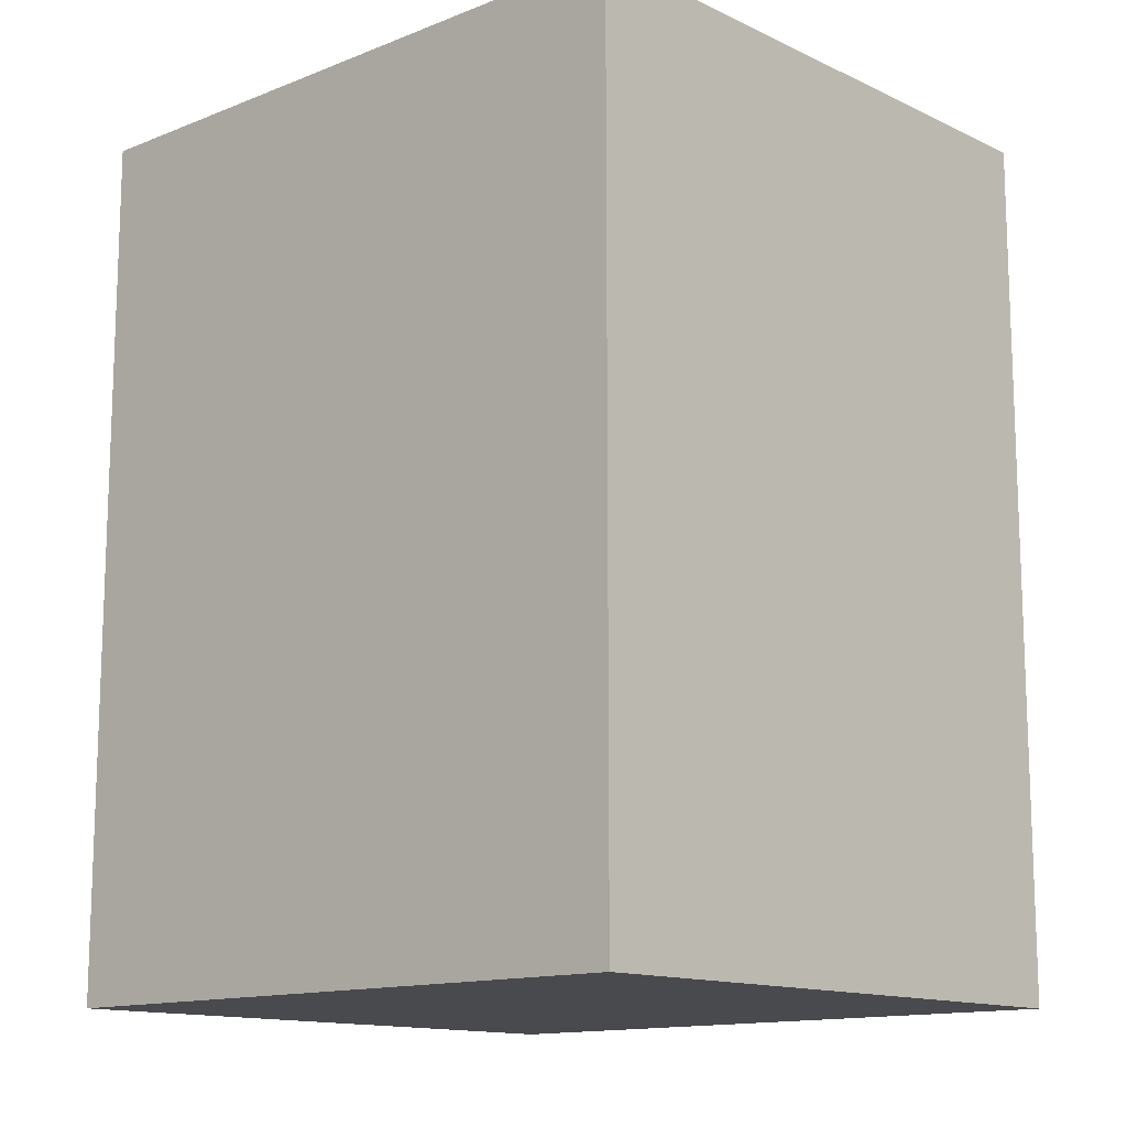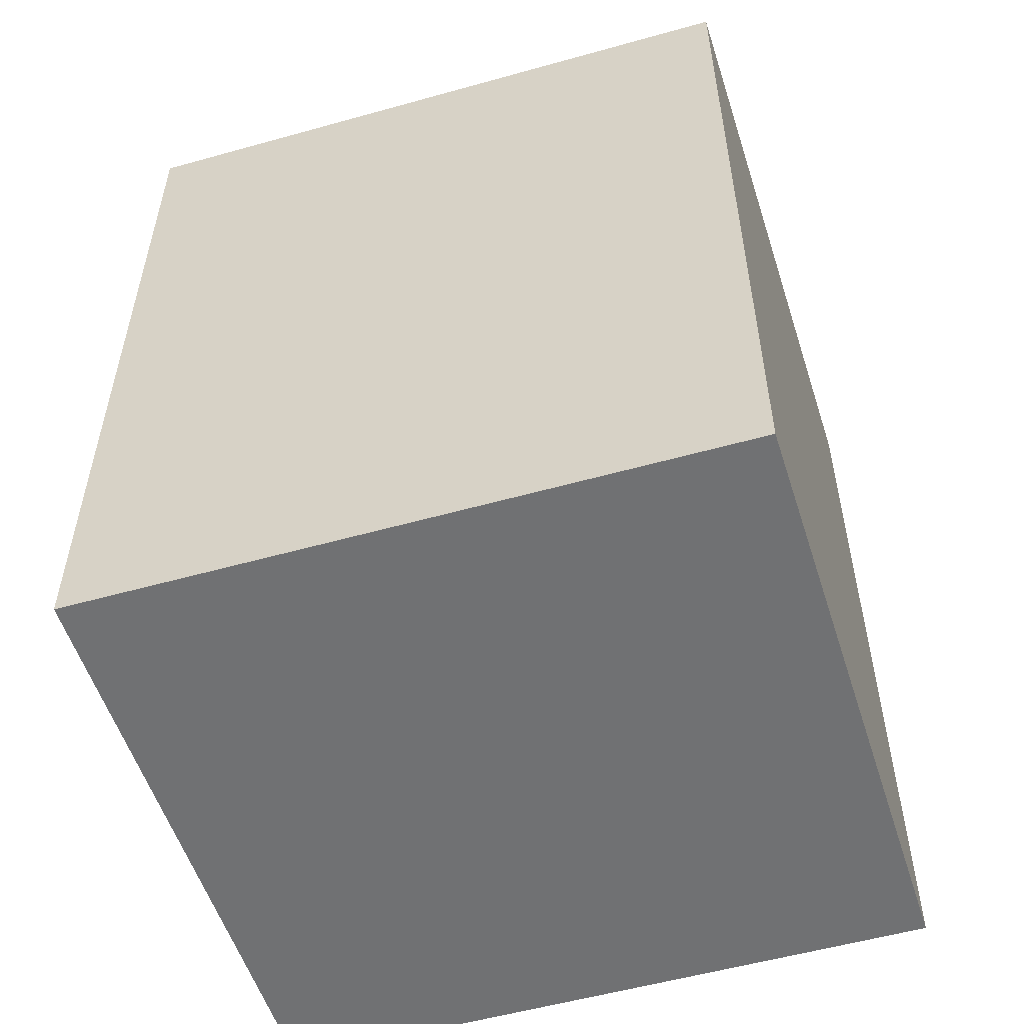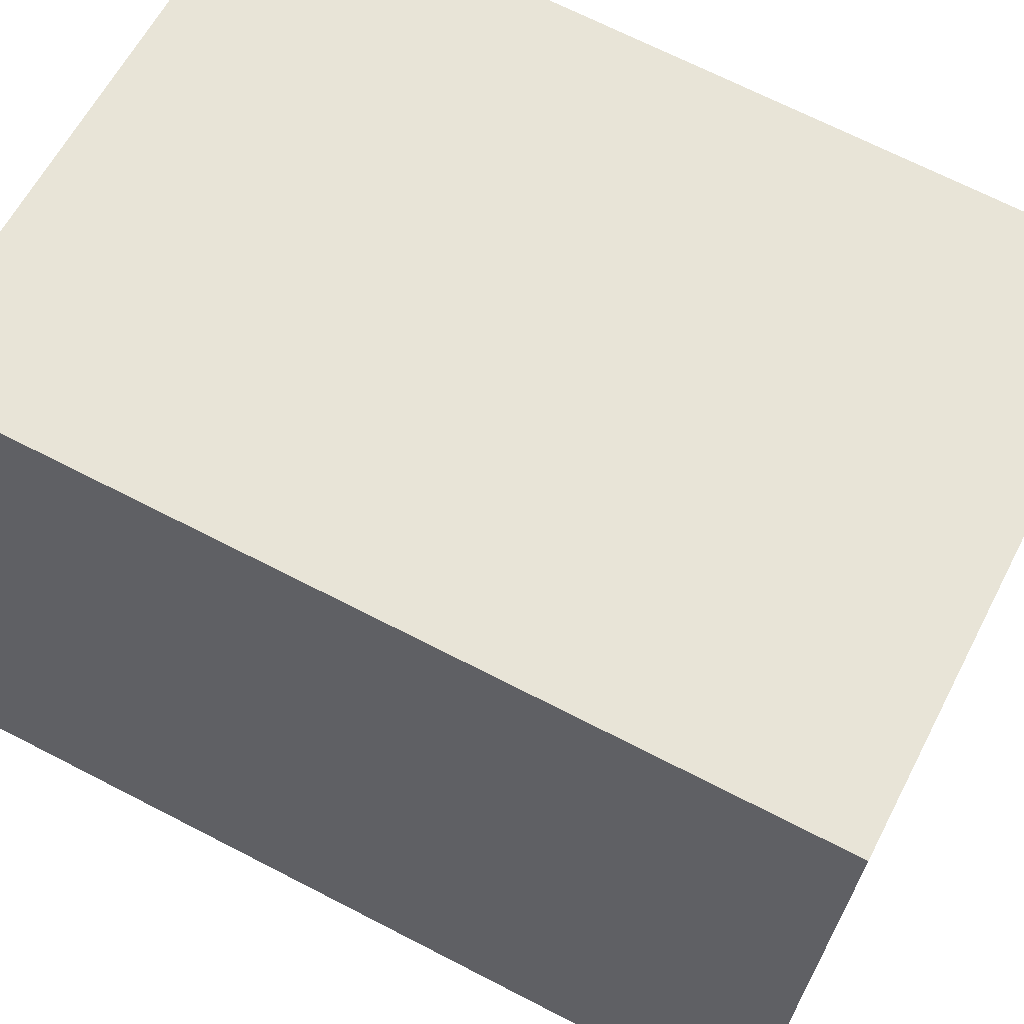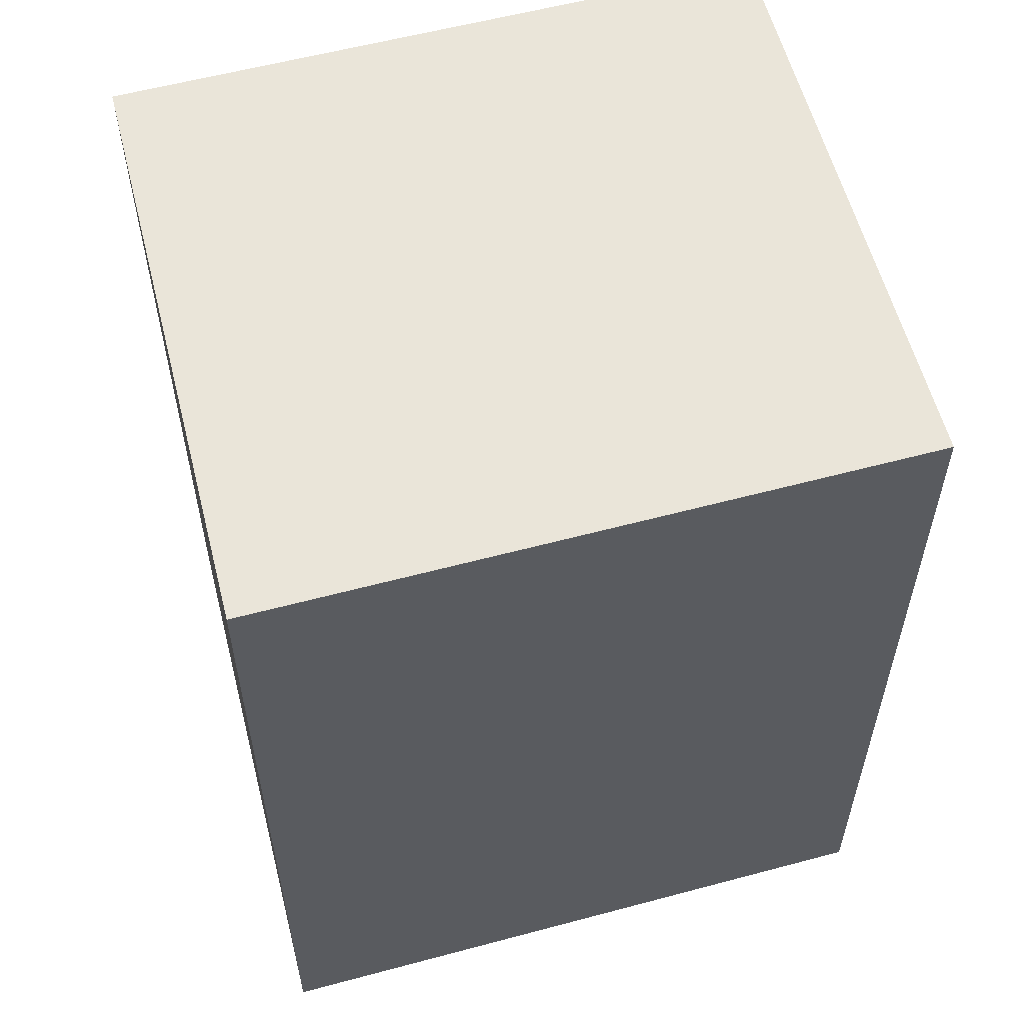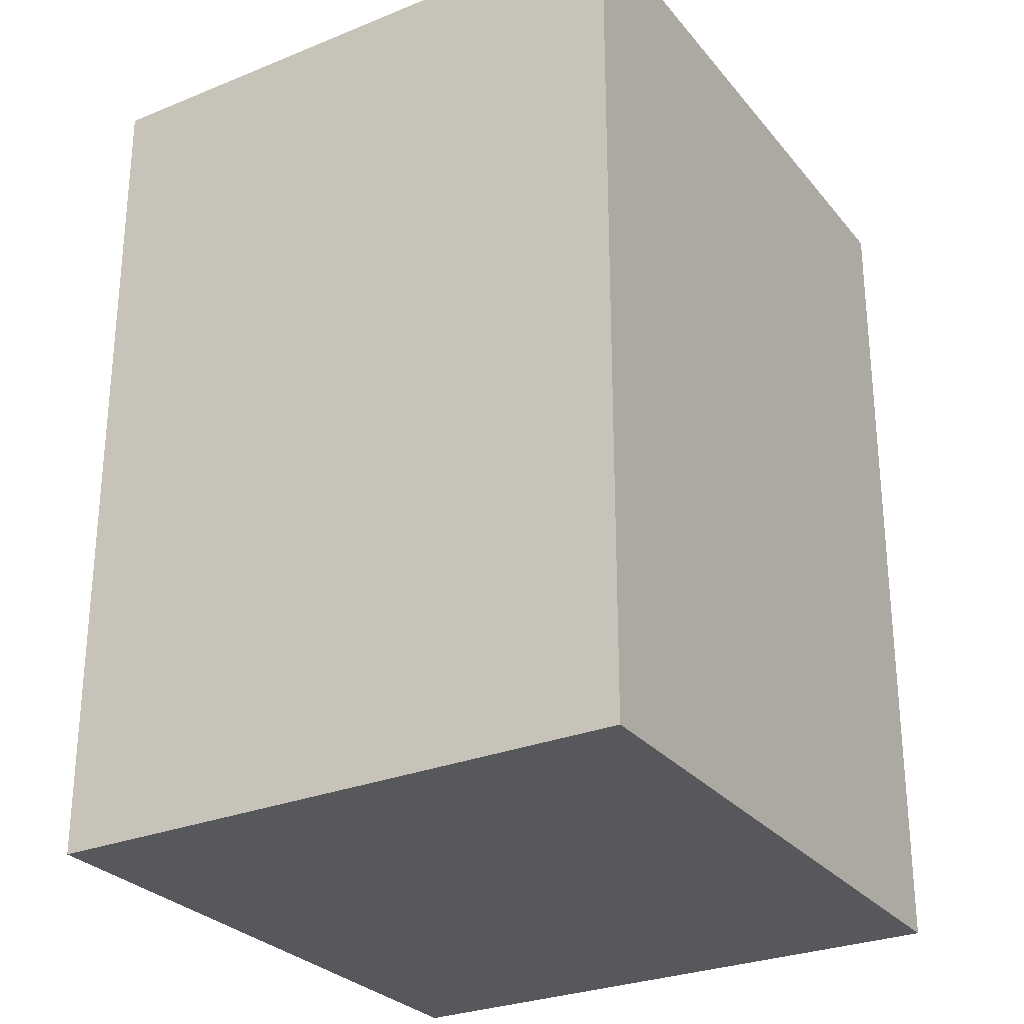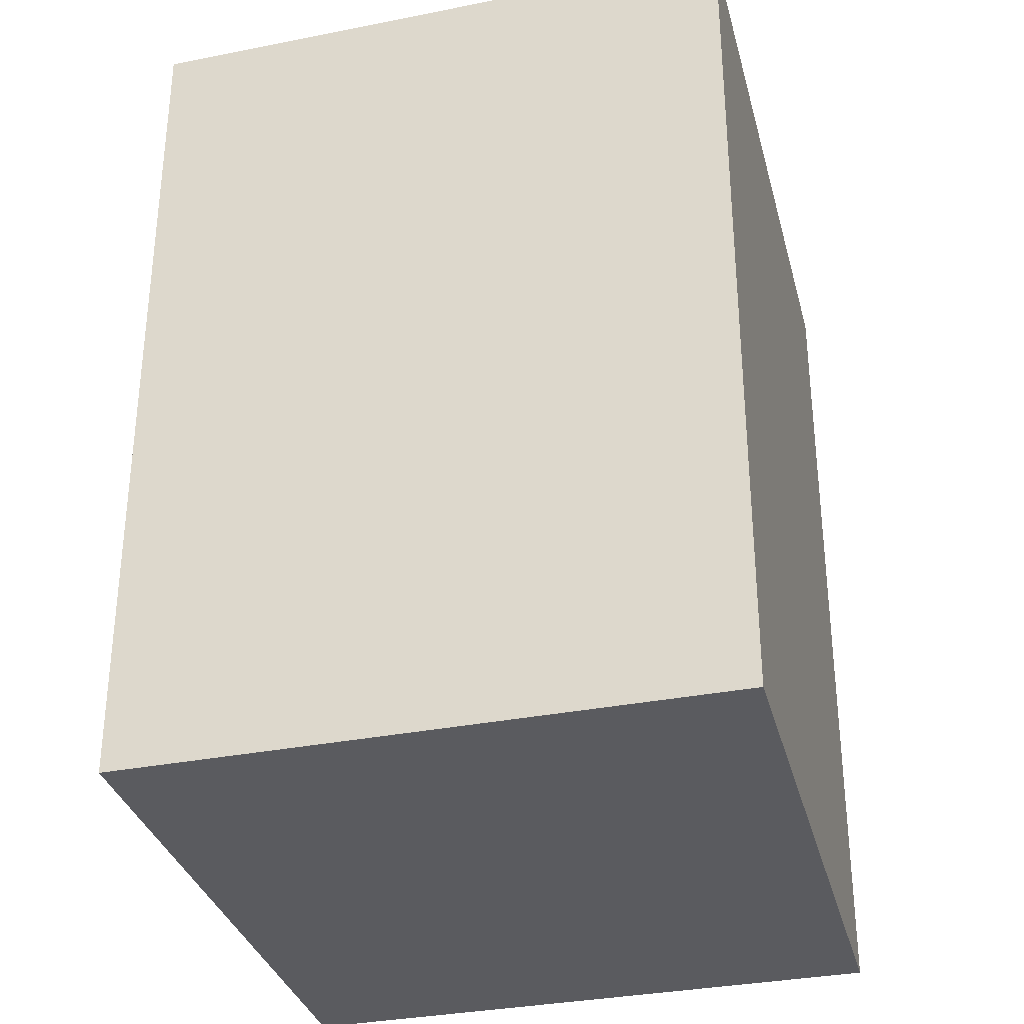
<metadata>
{"format":"obj","ext":"obj","renderer":"f3d","projection":"perspective","resolution":1024,"background":"white","views":[{"elev":-13.4,"azim":-39.6,"up":"+Y"},{"elev":-55.2,"azim":114.9,"up":"+Y"},{"elev":68.8,"azim":-62.7,"up":"+Z"},{"elev":57.7,"azim":82.9,"up":"+Y"},{"elev":-27.8,"azim":39.1,"up":"+Y"},{"elev":-32.9,"azim":22.6,"up":"+Y"}]}
</metadata>
<code>
v  3.359 4.84 -0.4235
v  0.5376 4.84 3.618
v  3.896 4.84 3.195
v  0.0001034 4.84 -0.0001532
v  3.359 2.592e-17 -0.4234
v  0.5375 -2.216e-16 3.618
v  0 0 0
v  3.896 -1.956e-16 3.195
g defaultobject
f 1 2 3
f 2 1 4
f 5 6 7
f 6 5 8
f 2 7 6
f 7 2 4
f 4 5 7
f 5 4 1
f 5 3 8
f 3 5 1
f 8 2 6
f 2 8 3

</code>
